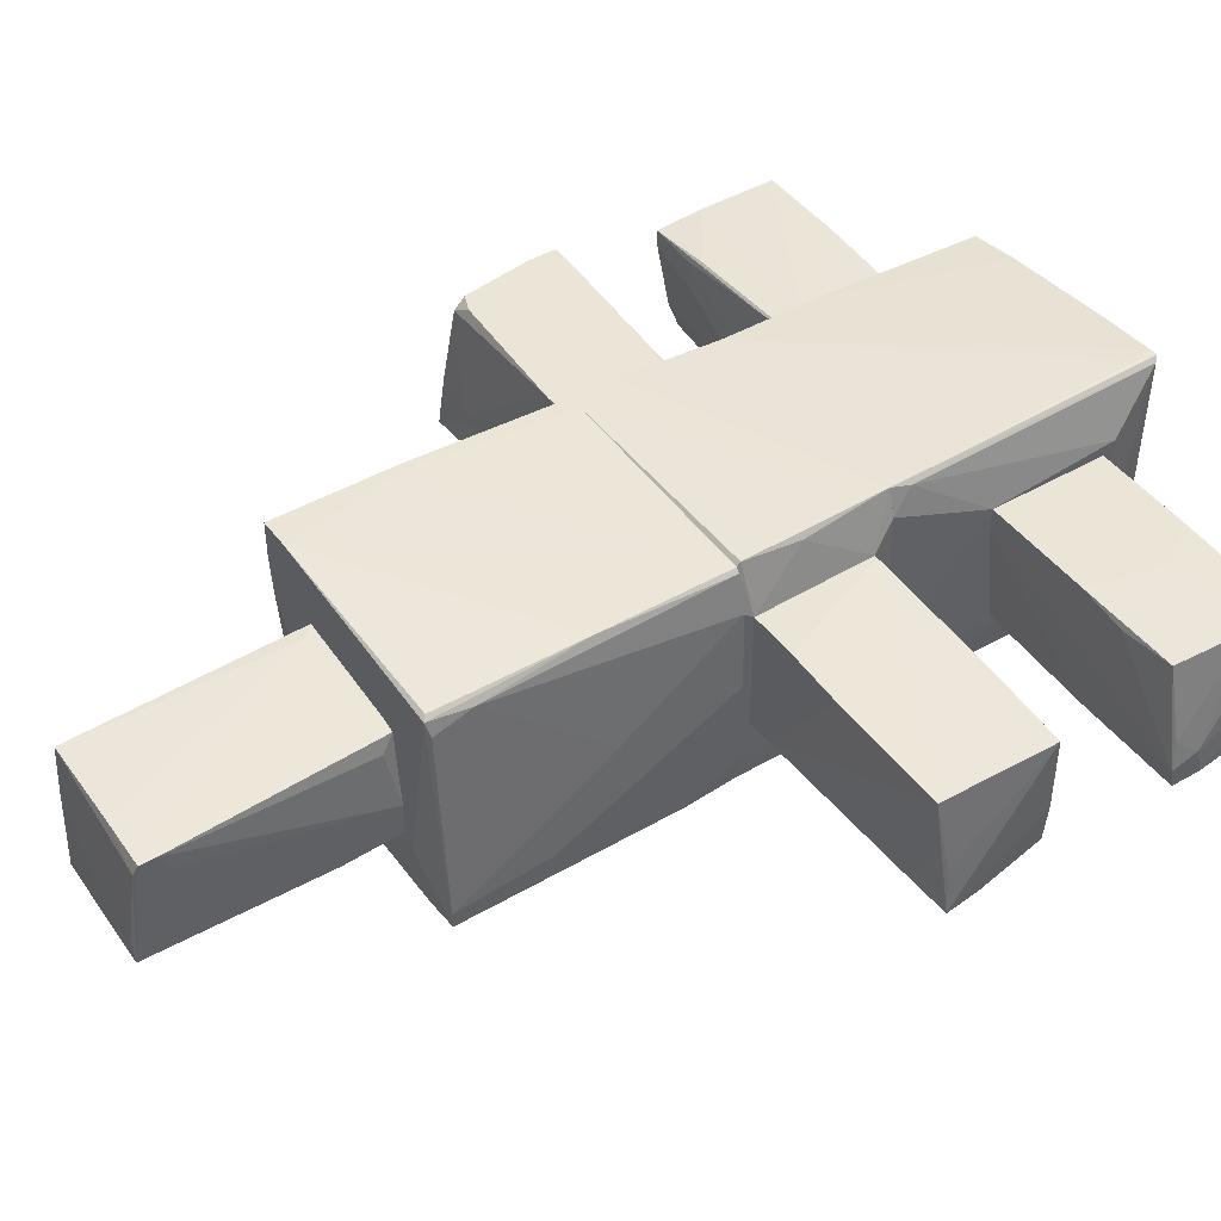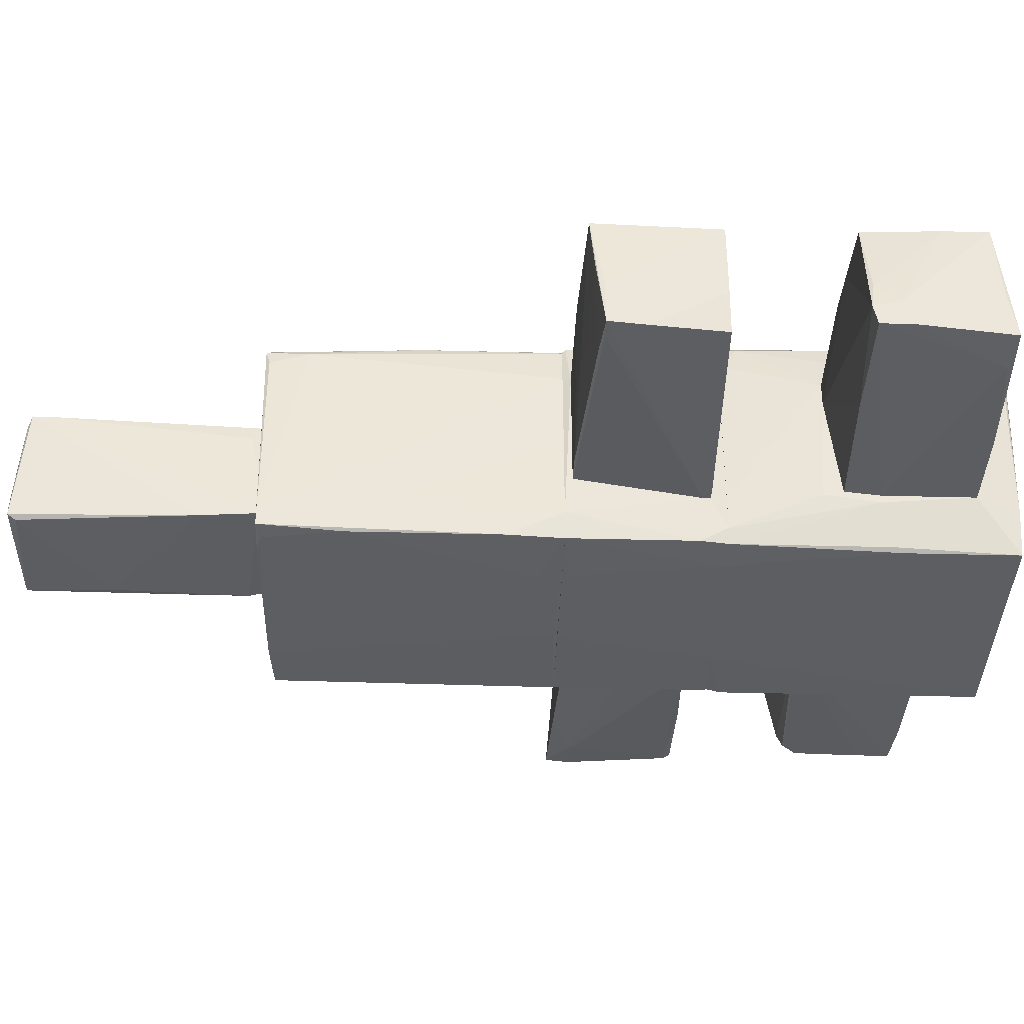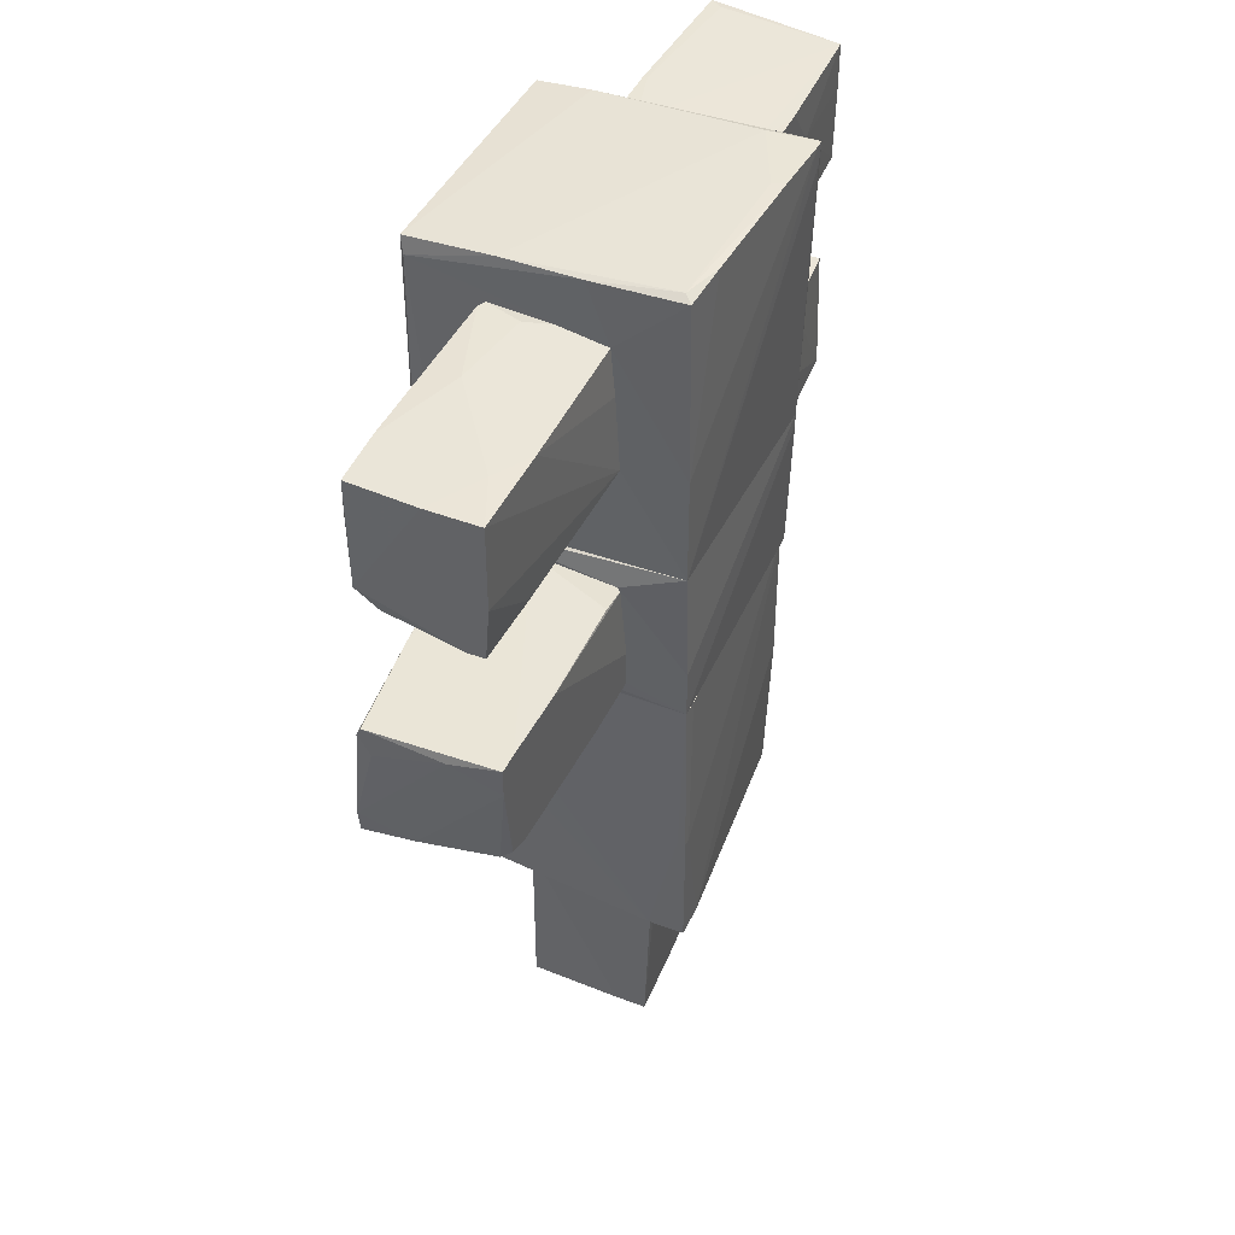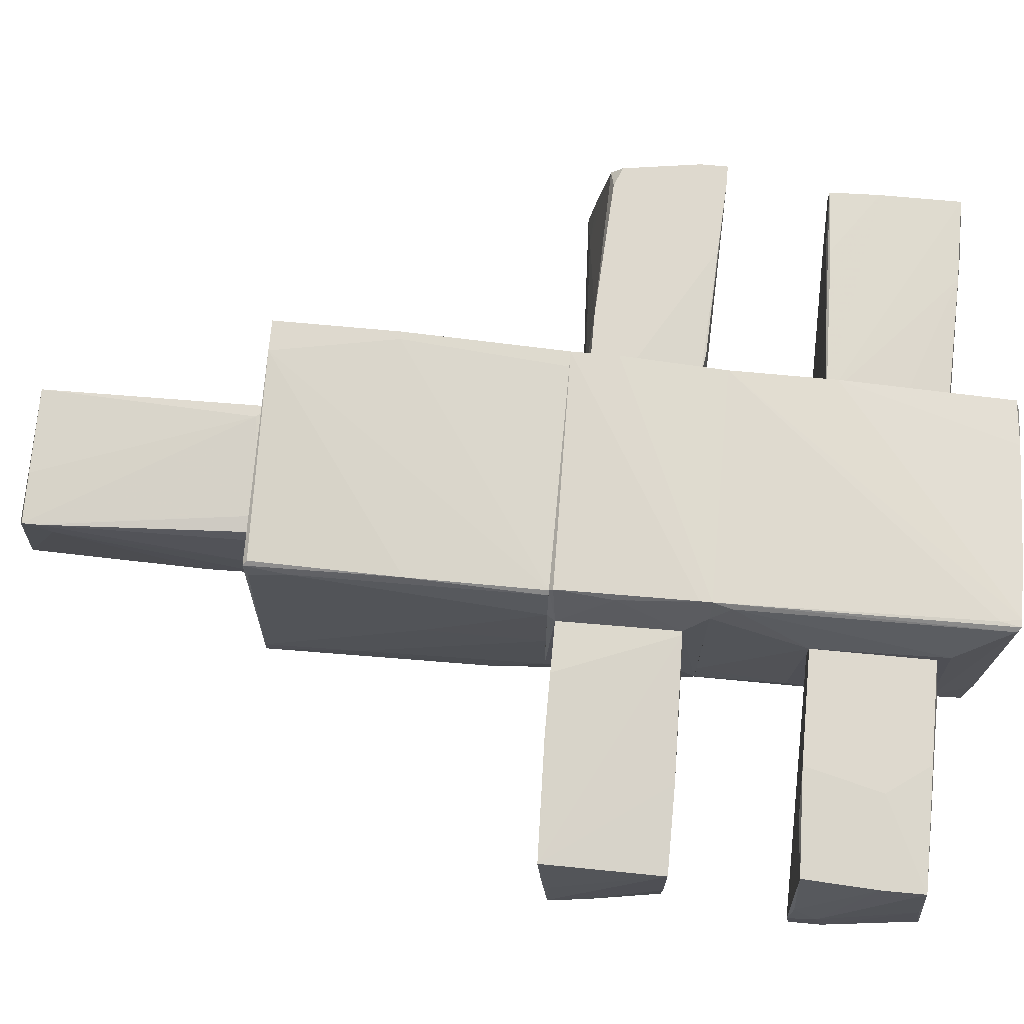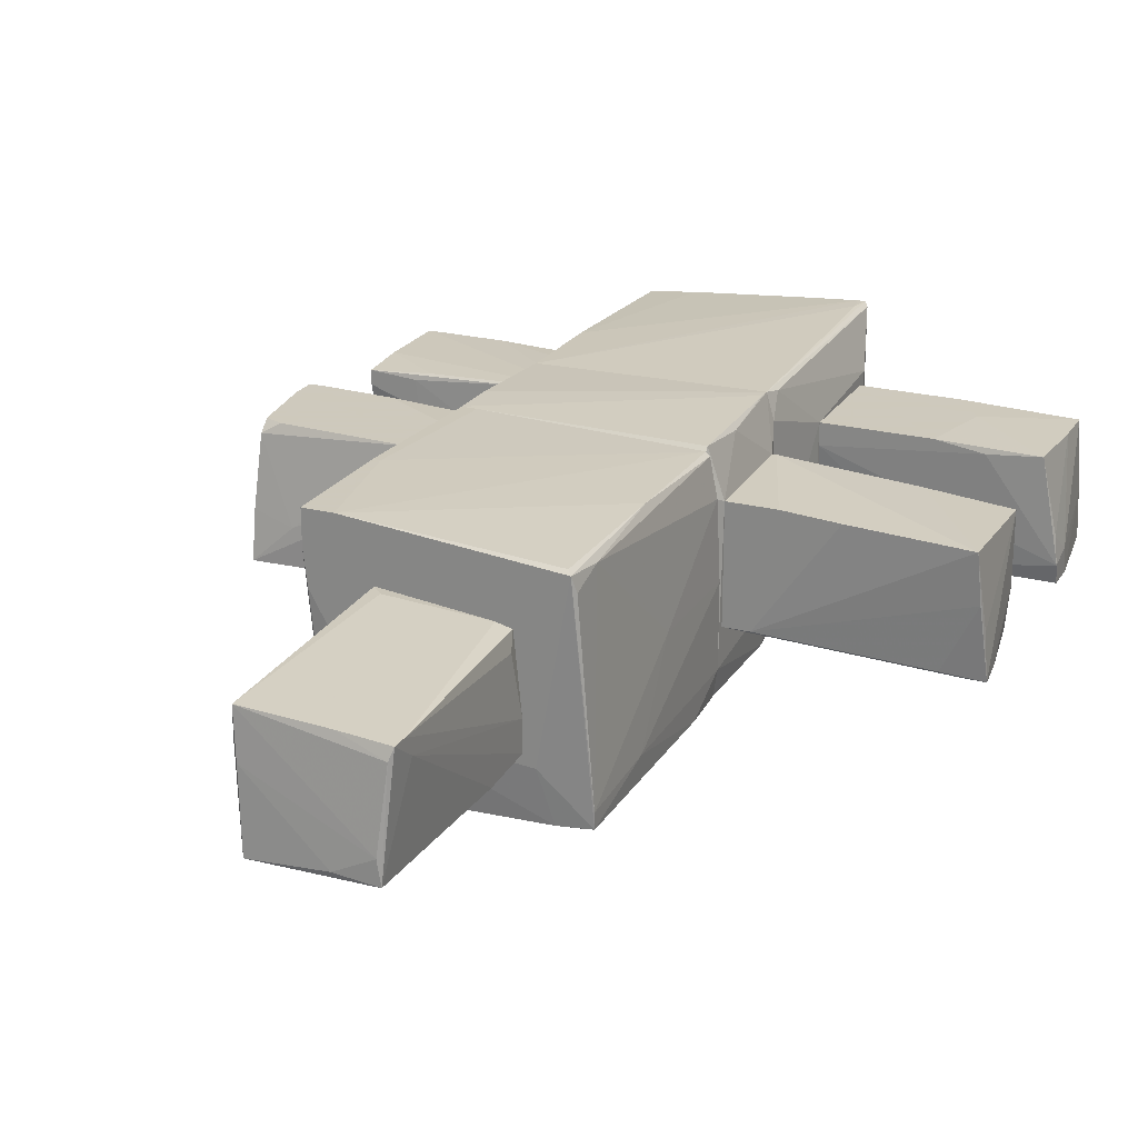
<metadata>
{"format":"obj","ext":"obj","renderer":"f3d","projection":"perspective","resolution":1024,"background":"white","views":[{"elev":44.3,"azim":56.0,"up":"+Z"},{"elev":-36.8,"azim":88.1,"up":"+Z"},{"elev":44.2,"azim":-66.0,"up":"+Y"},{"elev":71.5,"azim":95.3,"up":"+Z"},{"elev":22.6,"azim":24.2,"up":"+Z"}]}
</metadata>
<code>
o convex_0
v 0.5382 -3.172 0.3191
v -0.5473 -4.981 0.2534
v -0.4814 -5.047 -0.5361
v -0.5473 -3.074 -0.4703
v 0.5382 -5.08 -0.5031
v -0.5473 -3.074 0.5824
v 0.604 -4.981 0.4508
v 0.5711 -3.074 -0.4702
v -0.5473 -4.981 0.5166
v 0.5052 -3.074 0.4508
v 0.5711 -3.567 -0.5031
v -0.5473 -3.205 -0.5031
v 0.5052 -5.014 -0.5361
v -0.4486 -3.172 0.5824
v -0.4486 -4.323 -0.5361
v 0.5052 -5.08 -0.3056
v 0.3737 -3.074 0.4836
v 0.5711 -3.074 -0.207
v 0.1762 -4.981 0.4836
v 0.5711 -5.014 0.352
v 0.604 -4.751 0.2862
v -0.5473 -3.468 -0.5031
v 0.1762 -5.08 -0.4703
v 0.604 -4.85 0.4508
v -0.5143 -5.014 0.1218
f 23 16 25
f 4 2 6
f 4 6 8
f 6 2 9
f 8 6 10
f 8 11 12
f 2 4 12
f 4 8 12
f 5 3 13
f 11 5 13
f 6 9 14
f 12 11 15
f 3 12 15
f 13 3 15
f 11 13 15
f 10 6 17
f 6 14 17
f 14 7 17
f 10 1 18
f 8 10 18
f 14 9 19
f 7 14 19
f 5 7 20
f 16 5 20
f 9 16 20
f 19 9 20
f 7 19 20
f 7 5 21
f 5 11 21
f 11 8 21
f 8 18 21
f 3 2 22
f 12 3 22
f 2 12 22
f 3 5 23
f 5 16 23
f 1 10 24
f 17 7 24
f 10 17 24
f 18 1 24
f 7 21 24
f 21 18 24
f 2 3 25
f 9 2 25
f 16 9 25
f 3 23 25
o convex_1
v 1.097 -2.218 -0.7662
v -1.106 -3.073 0.7797
v -1.106 -3.073 1.076
v -1.073 -0.639 1.043
v -1.008 -0.639 -1.062
v 0.9657 -0.639 0.944
v -0.9749 -2.974 -1.062
v 0.9329 -3.073 0.9113
v 1.032 -0.639 -0.9965
v 1.097 -3.04 -0.9636
v 1.032 -0.639 0.6151
v 0.9329 -1.791 0.977
v -0.5471 -3.073 -0.4701
v -1.041 -0.639 -0.9308
v -0.5471 -3.007 -1.062
v 0.9329 -0.639 0.977
v -1.106 -2.021 1.076
v -0.2183 -0.6721 -1.062
v 0.9657 -3.007 -0.9965
v -0.8433 -3.073 1.076
v 0.9657 -2.711 0.8782
v 1.064 -0.639 -0.7662
v 0.8999 -3.04 0.944
v 0.6697 -3.073 -0.5689
v -1.041 -1.396 -0.8648
v 1.097 -3.04 -0.832
v 1.064 -0.639 -0.04248
v -1.008 -3.007 -0.7003
v 1.064 -1.1 -0.9965
v 0.5381 -0.8365 -1.029
v -0.9749 -3.007 -0.9308
v -1.041 -2.021 1.076
v -0.9419 -0.639 1.043
v 0.9657 -3.04 0.7797
v 0.8013 -3.04 -0.9965
v 1.064 -1.659 -0.04248
v -1.073 -3.073 0.4835
v 1.064 -2.349 -0.9965
v -1.008 -2.284 -0.9963
v -1.106 -2.021 1.01
f 42 29 65
f 30 29 31
f 28 27 33
f 30 31 34
f 34 31 36
f 33 27 38
f 29 30 39
f 31 29 41
f 37 31 41
f 27 28 42
f 32 30 43
f 30 34 43
f 40 32 43
f 28 33 45
f 37 41 45
f 42 28 45
f 36 31 46
f 31 37 46
f 37 33 46
f 34 36 47
f 33 37 48
f 45 33 48
f 37 45 48
f 35 33 49
f 33 38 49
f 27 39 50
f 33 35 51
f 35 26 51
f 26 47 52
f 47 36 52
f 26 35 54
f 34 47 54
f 47 26 54
f 43 34 55
f 40 43 55
f 44 40 55
f 34 54 55
f 32 40 56
f 40 38 56
f 53 32 56
f 29 42 57
f 45 41 57
f 42 45 57
f 41 29 58
f 29 57 58
f 57 41 58
f 46 33 59
f 33 51 59
f 51 46 59
f 38 40 60
f 40 44 60
f 44 35 60
f 35 49 60
f 49 38 60
f 36 46 61
f 51 26 61
f 46 51 61
f 26 52 61
f 52 36 61
f 38 27 62
f 27 53 62
f 56 38 62
f 53 56 62
f 35 44 63
f 54 35 63
f 44 55 63
f 55 54 63
f 30 32 64
f 39 30 64
f 27 50 64
f 50 39 64
f 53 27 64
f 32 53 64
f 39 27 65
f 29 39 65
f 27 42 65
o convex_2
v -1.107 0.4464 0.5164
v -2.718 -0.4087 -0.6019
v -2.718 -0.3757 -0.6019
v -3.08 0.3149 0.5824
v -1.107 -0.4745 0.5824
v -1.107 0.5123 -0.6019
v -3.113 0.5452 -0.4374
v -1.107 -0.4745 -0.536
v -2.981 -0.4416 0.4835
v -3.014 -0.6061 -0.5688
v -3.08 0.5452 0.5824
v -2.817 -0.4087 0.5824
v -1.37 0.4794 0.5493
v -1.14 -0.5074 0.4506
v -2.225 0.5452 -0.536
v -1.173 -0.5074 -0.536
v -1.107 0.5123 -0.1413
v -1.14 0.1503 -0.6019
v -3.113 0.4794 -0.4702
v -3.047 -0.4087 -0.5688
v -1.501 0.5123 -0.6019
v -2.291 0.5123 0.5824
v -3.113 0.4794 0.1874
v -1.107 -0.1784 0.5824
v -1.633 -0.4745 0.5824
v -2.916 0.5452 0.5824
v -3.014 -0.5403 -0.1413
v -2.652 -0.5732 -0.24
v -2.981 -0.3428 0.5824
v -1.14 0.4464 0.5493
v -2.356 -0.5732 -0.5688
v -3.113 0.3149 -0.3715
f 85 88 97
f 67 68 71
f 66 70 71
f 71 70 73
f 69 70 76
f 70 69 77
f 73 70 79
f 72 76 80
f 73 79 81
f 66 71 82
f 78 66 82
f 71 80 82
f 67 71 83
f 71 73 83
f 81 67 83
f 73 81 83
f 72 80 84
f 68 67 85
f 67 75 85
f 84 68 85
f 71 68 86
f 80 71 86
f 68 84 86
f 84 80 86
f 76 70 87
f 69 76 88
f 76 72 88
f 72 84 88
f 85 69 88
f 70 66 89
f 87 70 89
f 70 77 90
f 77 74 90
f 79 70 90
f 80 76 91
f 78 82 91
f 82 80 91
f 76 87 91
f 87 78 91
f 74 69 92
f 69 85 92
f 85 75 92
f 75 79 93
f 90 74 93
f 79 90 93
f 74 92 93
f 92 75 93
f 69 74 94
f 77 69 94
f 74 77 94
f 66 78 95
f 78 87 95
f 89 66 95
f 87 89 95
f 75 67 96
f 79 75 96
f 67 81 96
f 81 79 96
f 84 85 97
f 88 84 97
o convex_3
v 3.071 1.532 -0.1412
v 1.788 2.617 -0.536
v 1.788 2.617 -0.569
v 1.098 1.466 0.352
v 2.973 2.486 0.5165
v 1.098 2.486 0.5495
v 1.098 1.565 -0.536
v 3.005 2.585 -0.536
v 2.94 1.499 0.5165
v 3.104 1.532 -0.536
v 1.098 2.617 -0.569
v 1.098 1.466 0.5495
v 2.051 1.466 0.5495
v 3.104 1.499 -0.3715
v 1.098 1.861 -0.569
v 2.676 2.552 -0.569
v 1.098 2.552 0.1546
v 3.104 1.73 -0.3058
v 2.216 2.124 0.5495
v 2.15 1.532 -0.536
v 1.262 2.617 -0.4044
v 2.479 1.466 0.4837
v 2.94 2.585 -0.4373
v 1.953 2.486 0.5495
v 2.973 2.124 0.5165
v 1.328 2.519 0.4178
v 3.005 2.519 -0.1083
v 3.104 1.795 -0.536
f 105 124 125
f 101 103 104
f 100 99 105
f 99 100 108
f 104 103 108
f 103 101 109
f 103 109 110
f 109 101 110
f 98 106 111
f 108 100 112
f 104 108 112
f 100 105 113
f 107 112 113
f 112 100 113
f 108 103 114
f 98 111 115
f 111 107 115
f 103 110 116
f 110 106 116
f 101 104 117
f 111 101 117
f 107 111 117
f 104 112 117
f 112 107 117
f 99 108 118
f 108 114 118
f 106 110 119
f 110 101 119
f 101 111 119
f 111 106 119
f 105 99 120
f 102 105 120
f 99 118 120
f 118 102 120
f 116 102 121
f 103 116 121
f 106 98 122
f 98 115 122
f 115 102 122
f 102 116 122
f 116 106 122
f 114 103 123
f 102 118 123
f 118 114 123
f 121 102 123
f 103 121 123
f 105 102 124
f 102 115 124
f 124 115 125
f 113 105 125
f 107 113 125
f 115 107 125
o convex_4
v 0.9985 0.6439 0.8123
v -1.008 -0.639 -1.062
v -1.041 -0.639 -0.9307
v -1.041 0.6439 -1.029
v -1.041 0.6439 1.01
v 0.9328 -0.639 0.977
v 1.032 -0.639 -0.9963
v -1.073 -0.639 1.043
v 0.9985 0.6439 -0.9963
v 0.9328 0.6439 1.043
v 1.065 -0.5732 0.5821
v -1.107 0.611 -0.6346
v 1.065 0.5123 -0.6018
v -0.5144 0.6439 -1.062
v -1.107 -0.4744 -0.5361
v -1.107 0.4465 0.5166
v 0.9328 -0.6061 1.01
v 1.065 0.4465 0.6151
v -0.2511 -0.639 -1.062
v 0.7356 0.6439 -1.029
v 1.065 -0.639 -0.7661
v -1.107 -0.4744 0.5823
v -1.073 -0.2441 1.043
v -1.008 0.6439 -1.062
v 1.032 0.4136 -0.9965
v 0.9658 -0.1124 0.977
v 0.5709 -0.6061 -1.029
v 1.032 0.6439 -0.865
v 1.032 -0.639 0.6149
v 0.9328 0.5452 1.043
f 142 151 155
f 127 128 129
f 126 129 130
f 128 127 131
f 131 127 132
f 128 131 133
f 129 126 134
f 126 130 135
f 129 128 137
f 130 129 137
f 129 134 139
f 128 133 140
f 137 128 140
f 137 140 141
f 130 137 141
f 133 131 142
f 131 136 142
f 126 135 143
f 136 138 143
f 132 127 144
f 127 139 144
f 144 139 145
f 139 134 145
f 131 132 146
f 138 136 146
f 140 133 147
f 141 140 147
f 141 147 148
f 135 130 148
f 133 135 148
f 130 141 148
f 147 133 148
f 127 129 149
f 139 127 149
f 129 139 149
f 132 145 150
f 145 134 150
f 146 132 150
f 138 146 150
f 142 136 151
f 136 143 151
f 143 135 151
f 132 144 152
f 144 145 152
f 145 132 152
f 134 126 153
f 126 143 153
f 143 138 153
f 150 134 153
f 138 150 153
f 136 131 154
f 131 146 154
f 146 136 154
f 135 133 155
f 133 142 155
f 151 135 155
o convex_5
v 3.071 -0.4416 -0.1742
v 1.065 0.4465 -0.6019
v 1.065 -0.5732 -0.4373
v 1.065 0.4465 0.6153
v 2.972 0.4794 -0.536
v 3.005 -0.5403 0.4836
v 3.005 0.4794 0.4506
v 1.065 -0.5732 0.5823
v 3.104 -0.4416 -0.5689
v 1.065 0.5124 -0.6019
v 1.986 -0.5732 0.5494
v 2.281 0.4794 0.5165
v 1.295 -0.5732 -0.4373
v 3.071 -0.1455 -0.5689
v 2.94 -0.4416 -0.5689
v 1.492 -0.5732 0.5823
v 3.005 0.4794 -0.1742
v 3.038 -0.5073 0.05591
v 1.196 0.5124 -0.6019
v 1.065 0.5124 -0.536
v 1.098 0.4465 0.6153
v 2.742 -0.4745 -0.536
f 173 168 177
f 157 158 159
f 161 156 162
f 159 158 163
f 156 161 164
f 162 156 164
f 157 159 165
f 163 158 166
f 161 162 167
f 166 158 168
f 161 166 168
f 158 157 170
f 157 164 170
f 159 163 171
f 166 161 171
f 163 166 171
f 162 164 172
f 169 160 172
f 164 169 172
f 164 161 173
f 161 168 173
f 164 157 174
f 157 165 174
f 160 169 174
f 169 164 174
f 162 172 174
f 172 160 174
f 165 159 175
f 159 167 175
f 167 162 175
f 174 165 175
f 162 174 175
f 167 159 176
f 161 167 176
f 159 171 176
f 171 161 176
f 168 158 177
f 158 170 177
f 170 164 177
f 164 173 177
o convex_6
v -2.949 1.532 -0.3058
v -1.172 2.618 -0.1412
v -1.074 2.585 0.05595
v -2.982 2.552 0.4837
v -1.074 1.499 0.5166
v -1.074 1.499 -0.569
v -2.949 2.552 -0.5031
v -2.982 1.433 0.4507
v -1.074 2.519 0.4507
v -1.14 2.618 -0.4703
v -2.982 1.697 -0.4703
v -1.172 1.466 -0.5359
v -2.521 2.585 -0.5031
v -2.587 2.585 0.3191
v -2.982 1.861 0.4837
v -2.85 1.565 -0.4703
v -1.074 2.618 -0.4373
v -2.521 1.433 0.1547
v -2.258 2.552 0.4837
v -1.831 2.618 -0.2399
v -1.666 1.466 0.4837
v -2.949 2.256 -0.5031
v -1.074 1.598 -0.569
v -1.205 1.499 -0.569
v -2.982 2.552 0.05595
v -1.074 1.466 -0.5031
v -2.422 1.466 0.4837
v -1.074 2.124 0.4837
v -2.554 1.433 0.4178
v -2.982 1.433 0.3191
f 189 195 207
f 180 182 183
f 182 180 186
f 185 181 188
f 190 184 191
f 182 181 192
f 181 185 192
f 178 188 193
f 189 178 193
f 179 180 194
f 180 183 194
f 187 179 194
f 180 179 196
f 181 182 196
f 186 180 196
f 179 191 196
f 191 181 196
f 179 187 197
f 187 190 197
f 191 179 197
f 190 191 197
f 182 185 198
f 188 184 199
f 184 190 200
f 190 187 200
f 194 183 200
f 187 194 200
f 183 189 201
f 193 188 201
f 189 193 201
f 199 184 201
f 188 199 201
f 200 183 201
f 184 200 201
f 184 188 202
f 188 181 202
f 181 191 202
f 191 184 202
f 183 182 203
f 189 183 203
f 195 189 203
f 182 198 203
f 185 182 204
f 182 192 204
f 192 185 204
f 182 186 205
f 196 182 205
f 186 196 205
f 185 195 206
f 198 185 206
f 195 203 206
f 203 198 206
f 188 178 207
f 185 188 207
f 178 189 207
f 195 185 207
o convex_7
v 0.8012 0.9072 -1.029
v 0.9328 3.045 1.109
v 0.9657 3.012 1.076
v 0.9328 0.6439 1.043
v -1.074 1.5 0.5164
v -1.041 2.946 -1.062
v -1.041 0.6439 -1.029
v 0.9657 2.946 -1.029
v -1.008 2.98 0.977
v -1.041 0.6439 1.01
v 1.032 0.6439 -0.8648
v 1.097 2.585 0.648
v 1.097 2.618 -0.5687
v 1.097 1.467 0.5494
v -0.5143 0.6439 -1.062
v -1.074 2.815 -1.029
v -1.074 0.6439 -0.8318
v -0.9419 3.012 0.9111
v 0.9 3.045 0.7136
v 0.9987 0.6439 -0.9963
v -1.074 2.519 0.4505
v 1.097 1.401 -0.5687
v 0.9987 0.6439 0.8125
v -1.041 1.532 1.01
v -1.041 2.98 -0.3713
v -1.041 0.7758 -1.062
v 0.9657 2.98 -0.6017
v 0.9657 0.8085 1.01
v 0.3736 3.045 1.076
v 0.9 2.881 1.109
v 1.097 1.861 -0.6346
v -1.041 2.98 0.2533
v -1.074 0.6439 -0.3713
v -0.6129 3.012 1.01
v 0.9987 1.926 -0.9963
v 0.9657 2.025 -1.029
v 0.3407 3.045 0.977
v 0.7356 0.6439 -1.029
v 1.032 0.6439 -0.6017
v 0.8671 3.045 1.109
f 217 237 247
f 210 209 211
f 214 211 217
f 211 214 218
f 210 219 220
f 220 219 221
f 213 215 222
f 218 214 222
f 214 217 224
f 212 223 224
f 218 222 227
f 223 212 228
f 220 221 229
f 211 218 230
f 212 217 231
f 228 212 231
f 216 228 231
f 213 223 232
f 226 213 232
f 213 222 233
f 222 214 233
f 223 213 233
f 214 224 233
f 224 223 233
f 209 210 234
f 215 213 234
f 210 220 234
f 220 215 234
f 226 209 234
f 213 226 234
f 210 211 235
f 219 210 235
f 221 219 235
f 211 230 235
f 230 221 235
f 209 226 236
f 211 209 237
f 217 211 237
f 218 227 238
f 229 218 238
f 220 229 238
f 216 225 239
f 228 216 239
f 223 228 239
f 232 223 239
f 225 232 239
f 217 212 240
f 224 217 240
f 212 224 240
f 225 216 241
f 216 231 241
f 236 225 241
f 231 236 241
f 215 220 242
f 227 215 242
f 220 238 242
f 238 227 242
f 208 222 243
f 222 215 243
f 227 208 243
f 215 227 243
f 232 225 244
f 226 232 244
f 225 236 244
f 236 226 244
f 222 208 245
f 208 227 245
f 227 222 245
f 218 229 246
f 229 221 246
f 230 218 246
f 221 230 246
f 231 217 247
f 209 236 247
f 236 231 247
f 237 209 247

</code>
